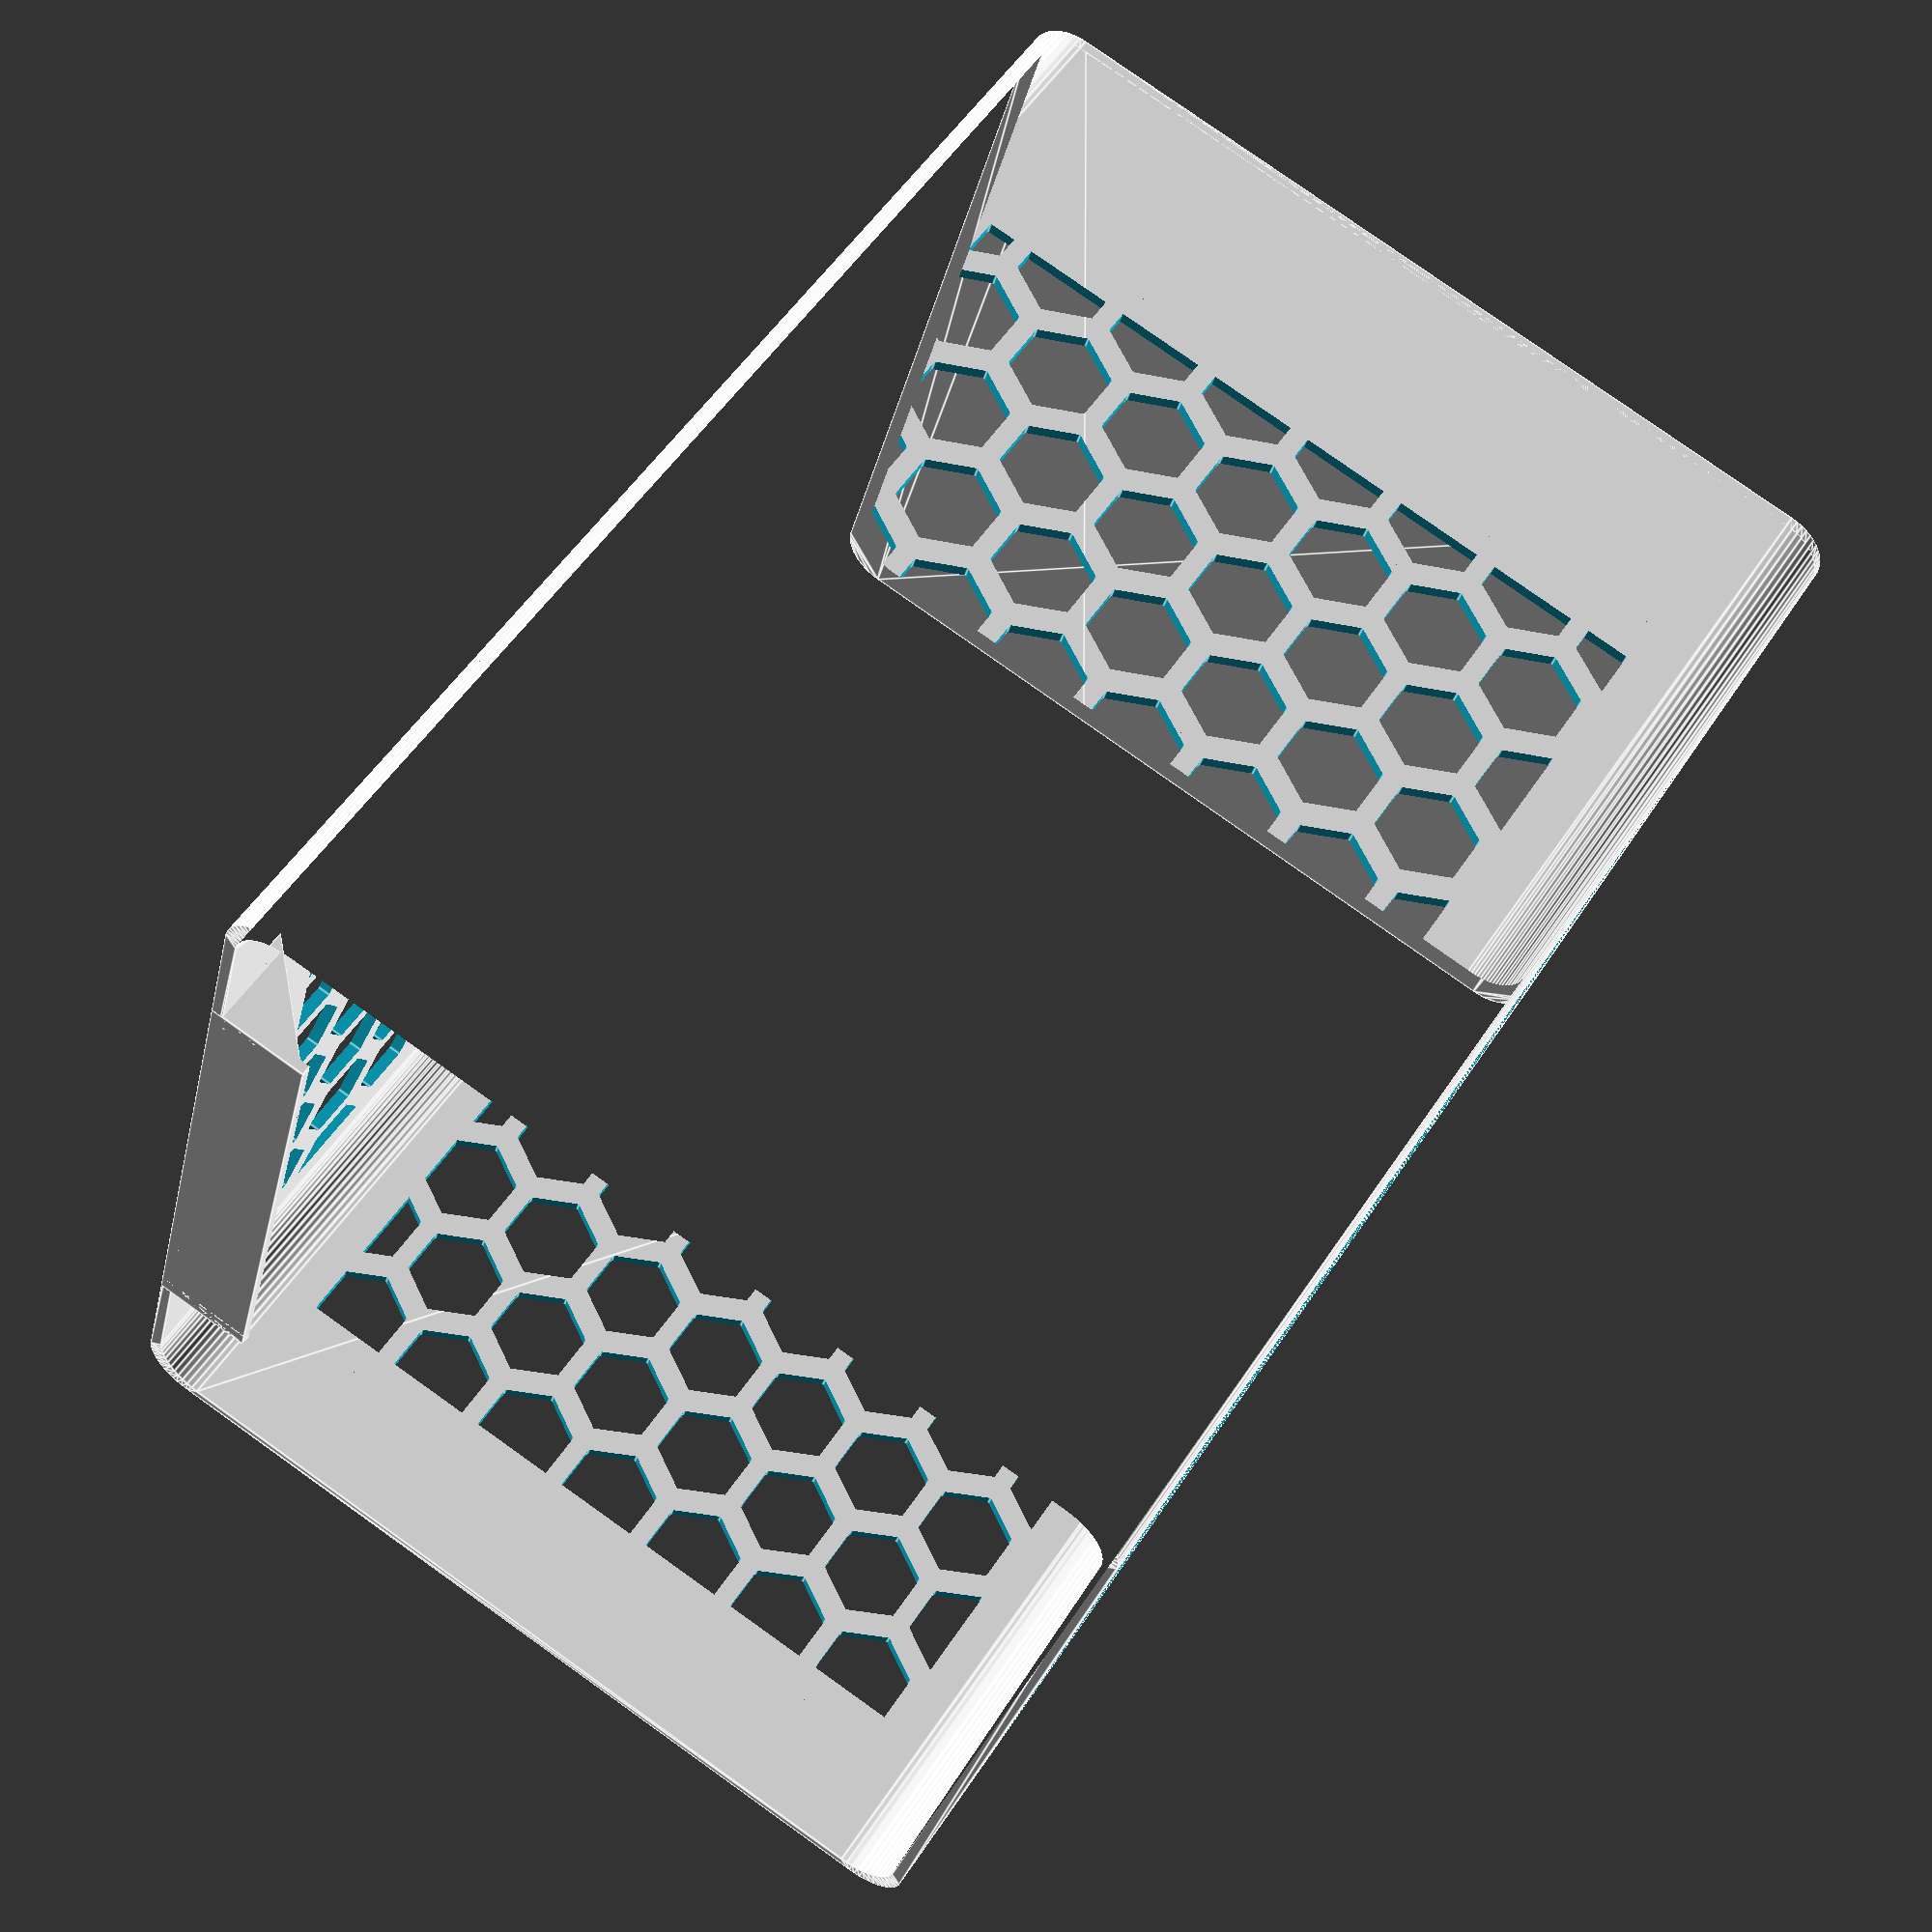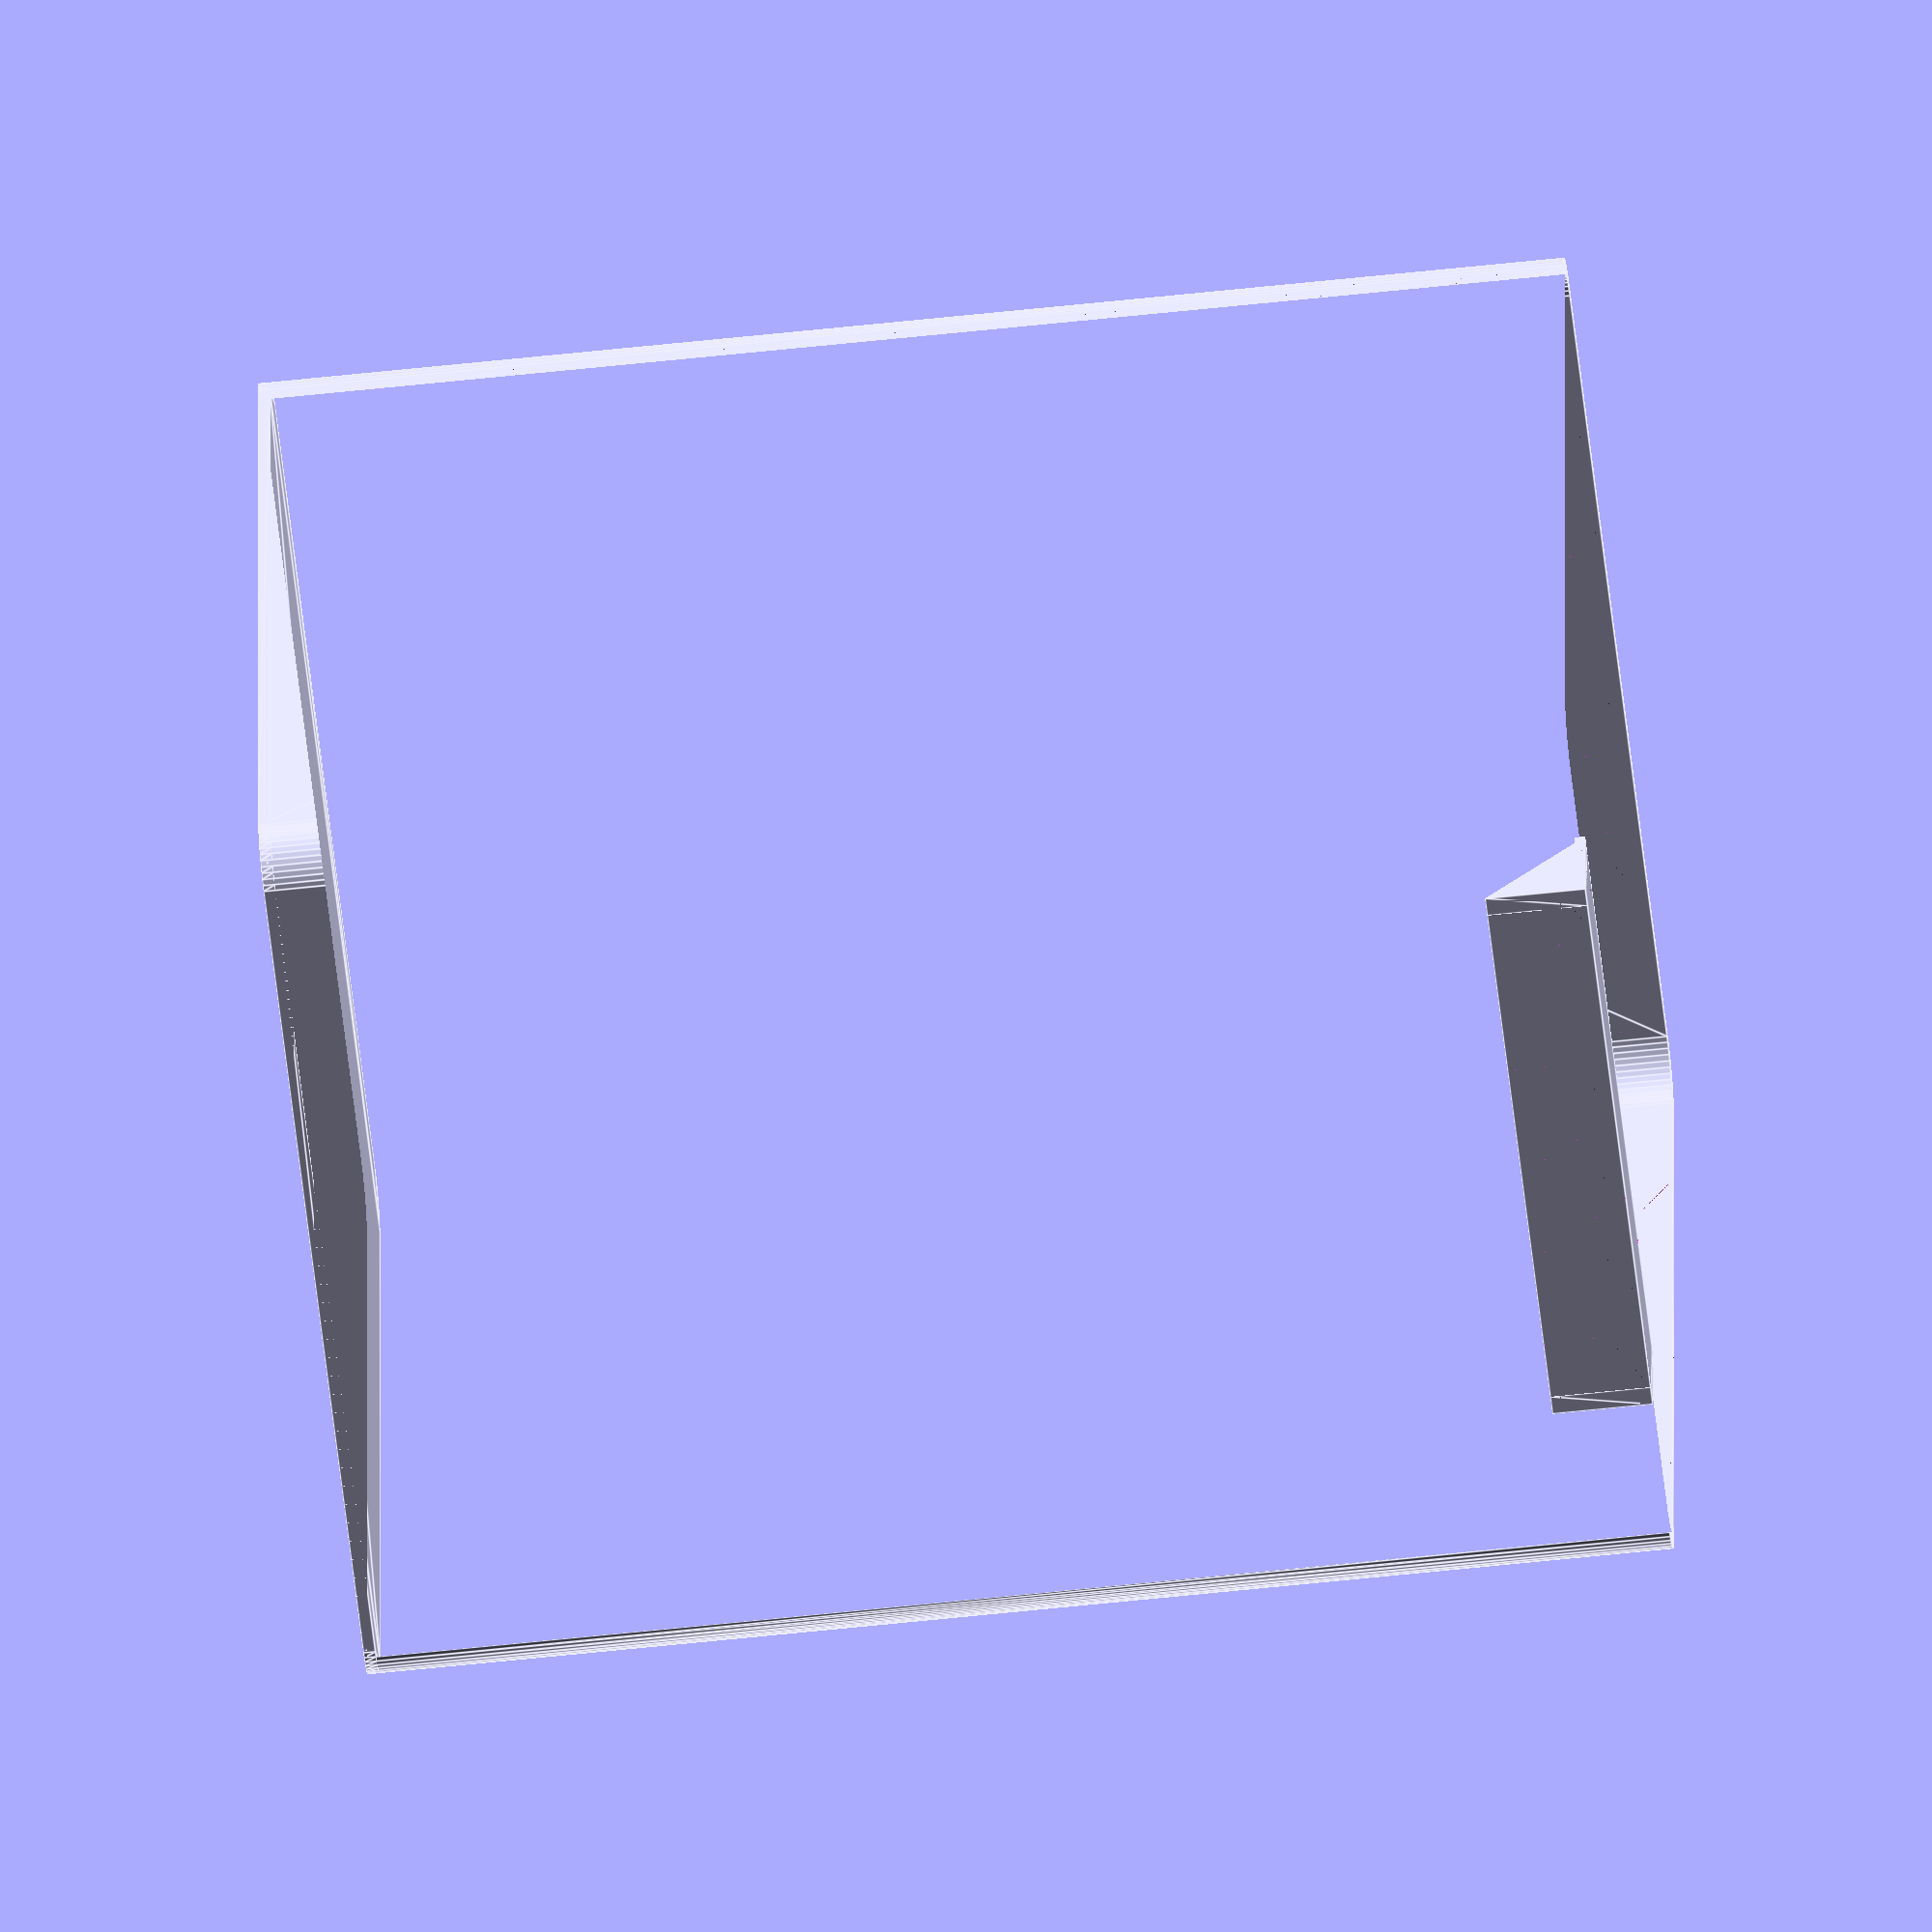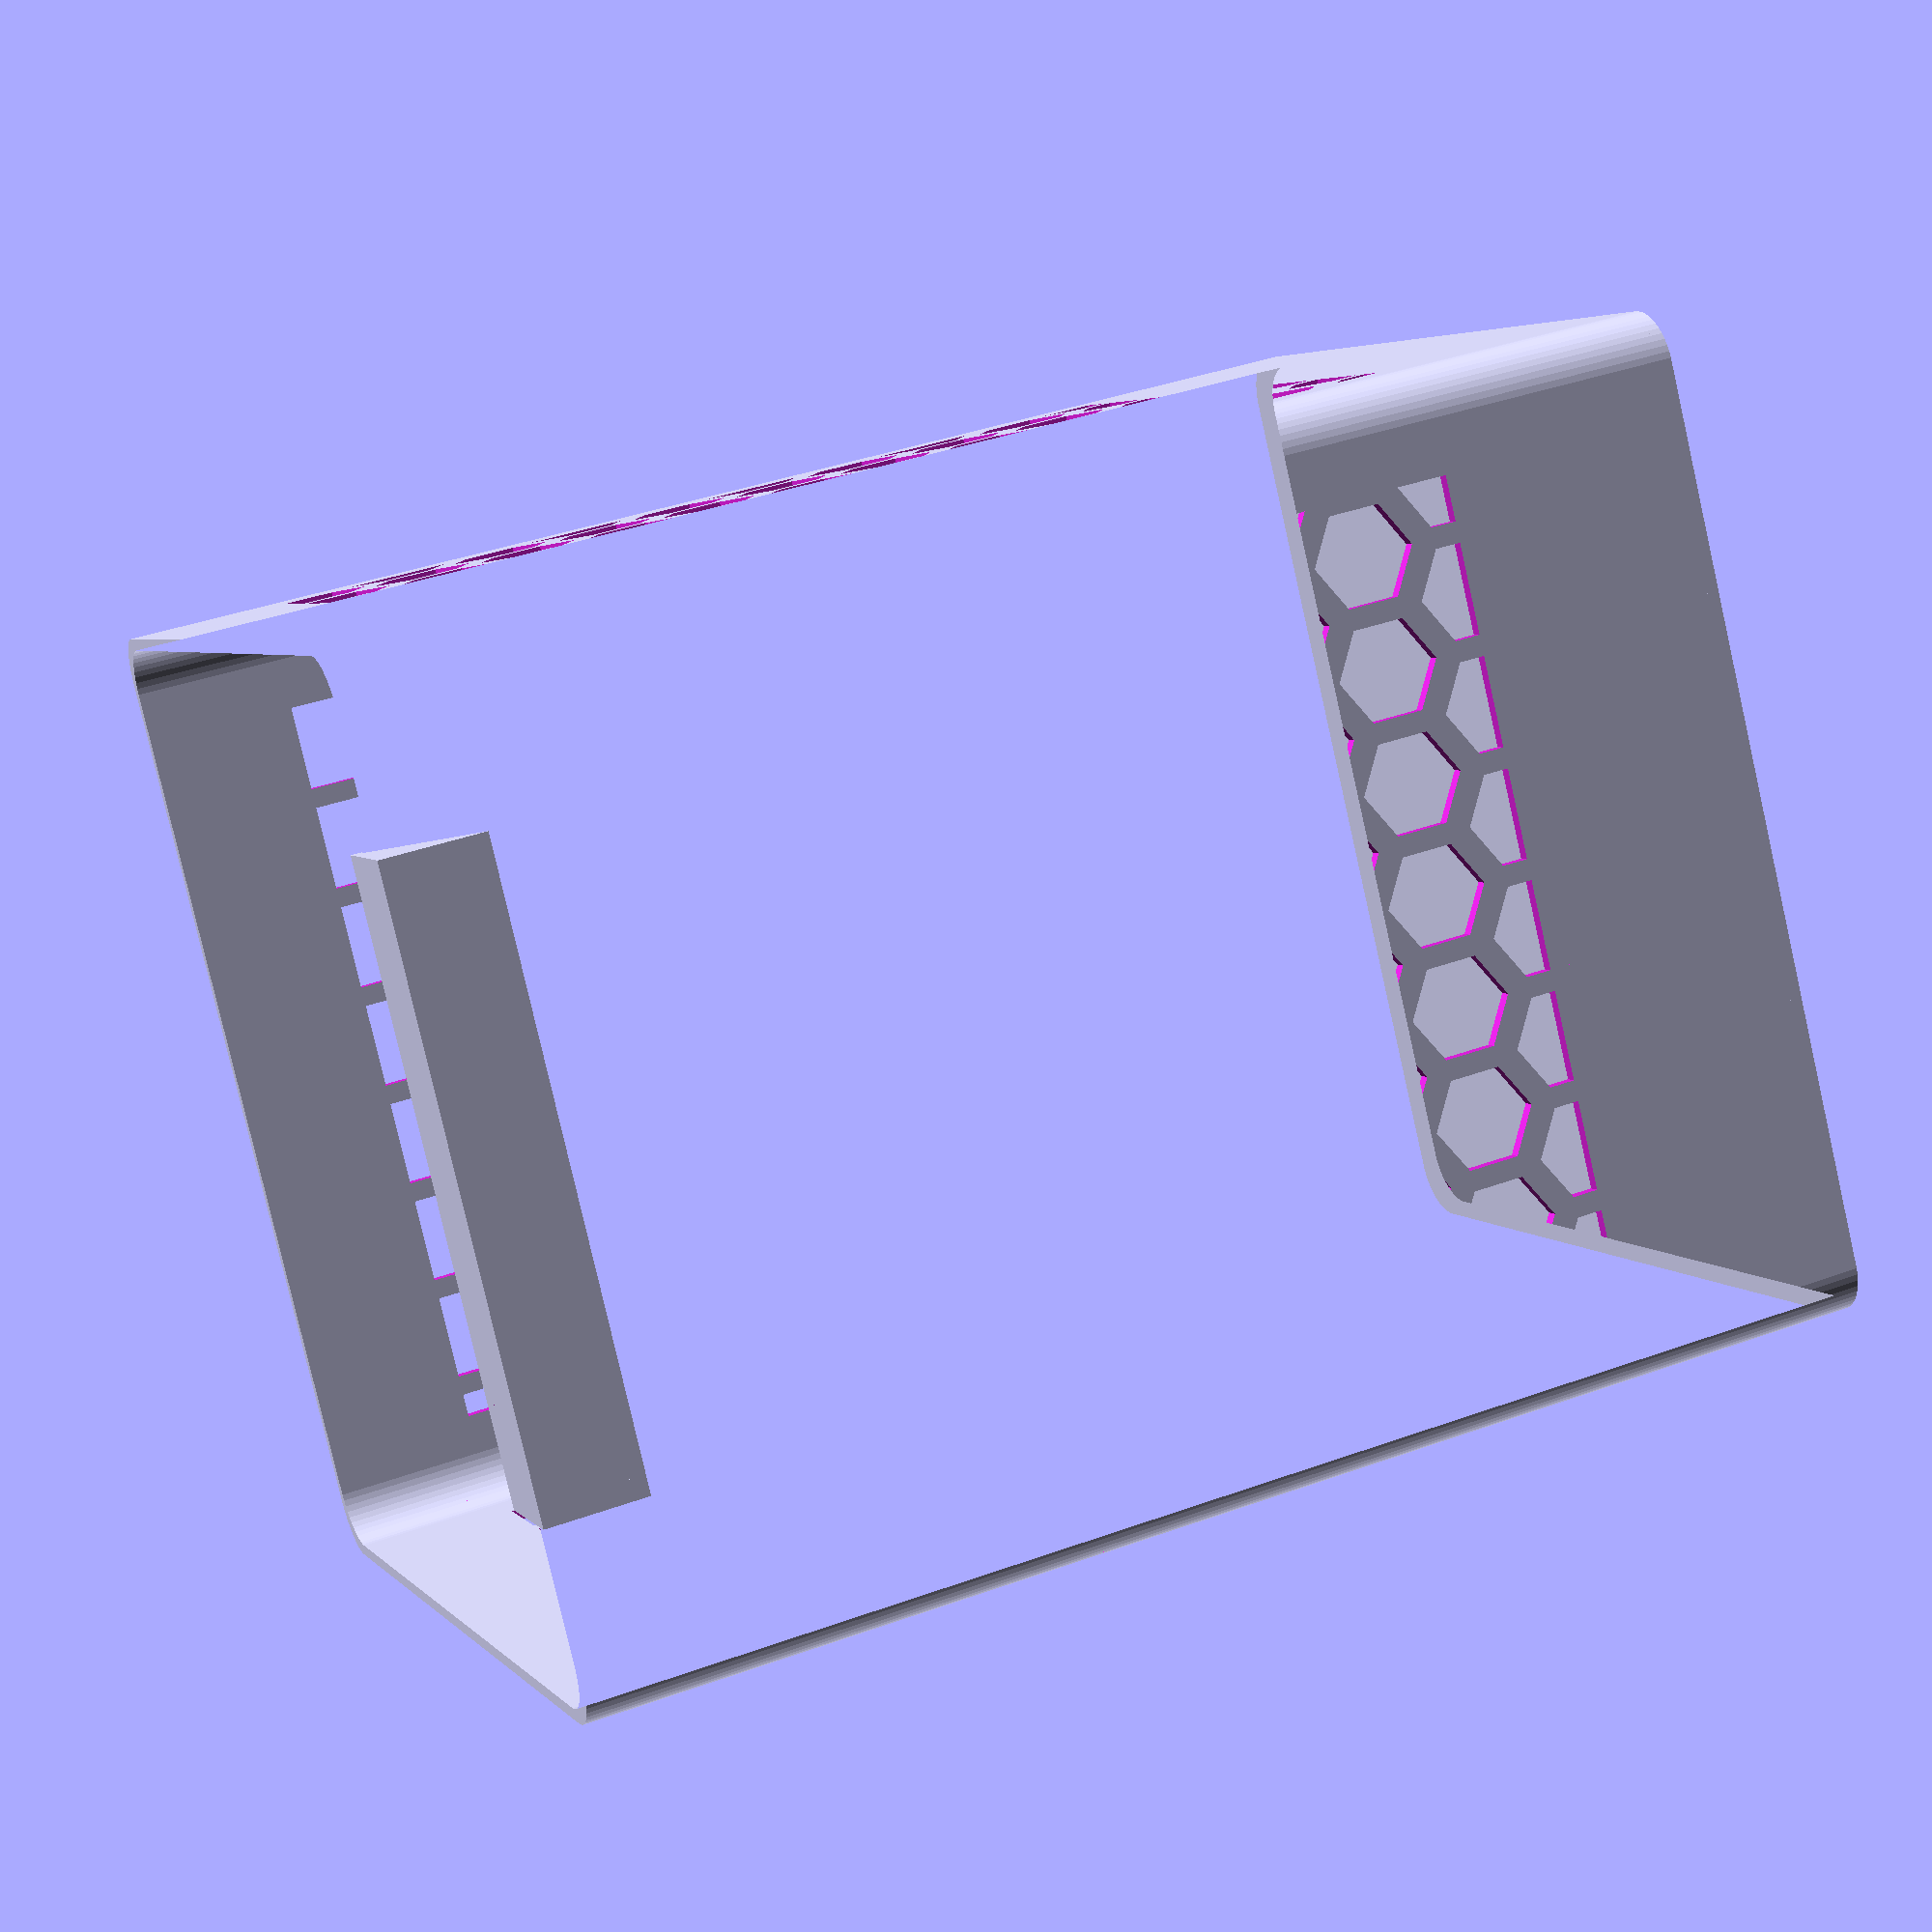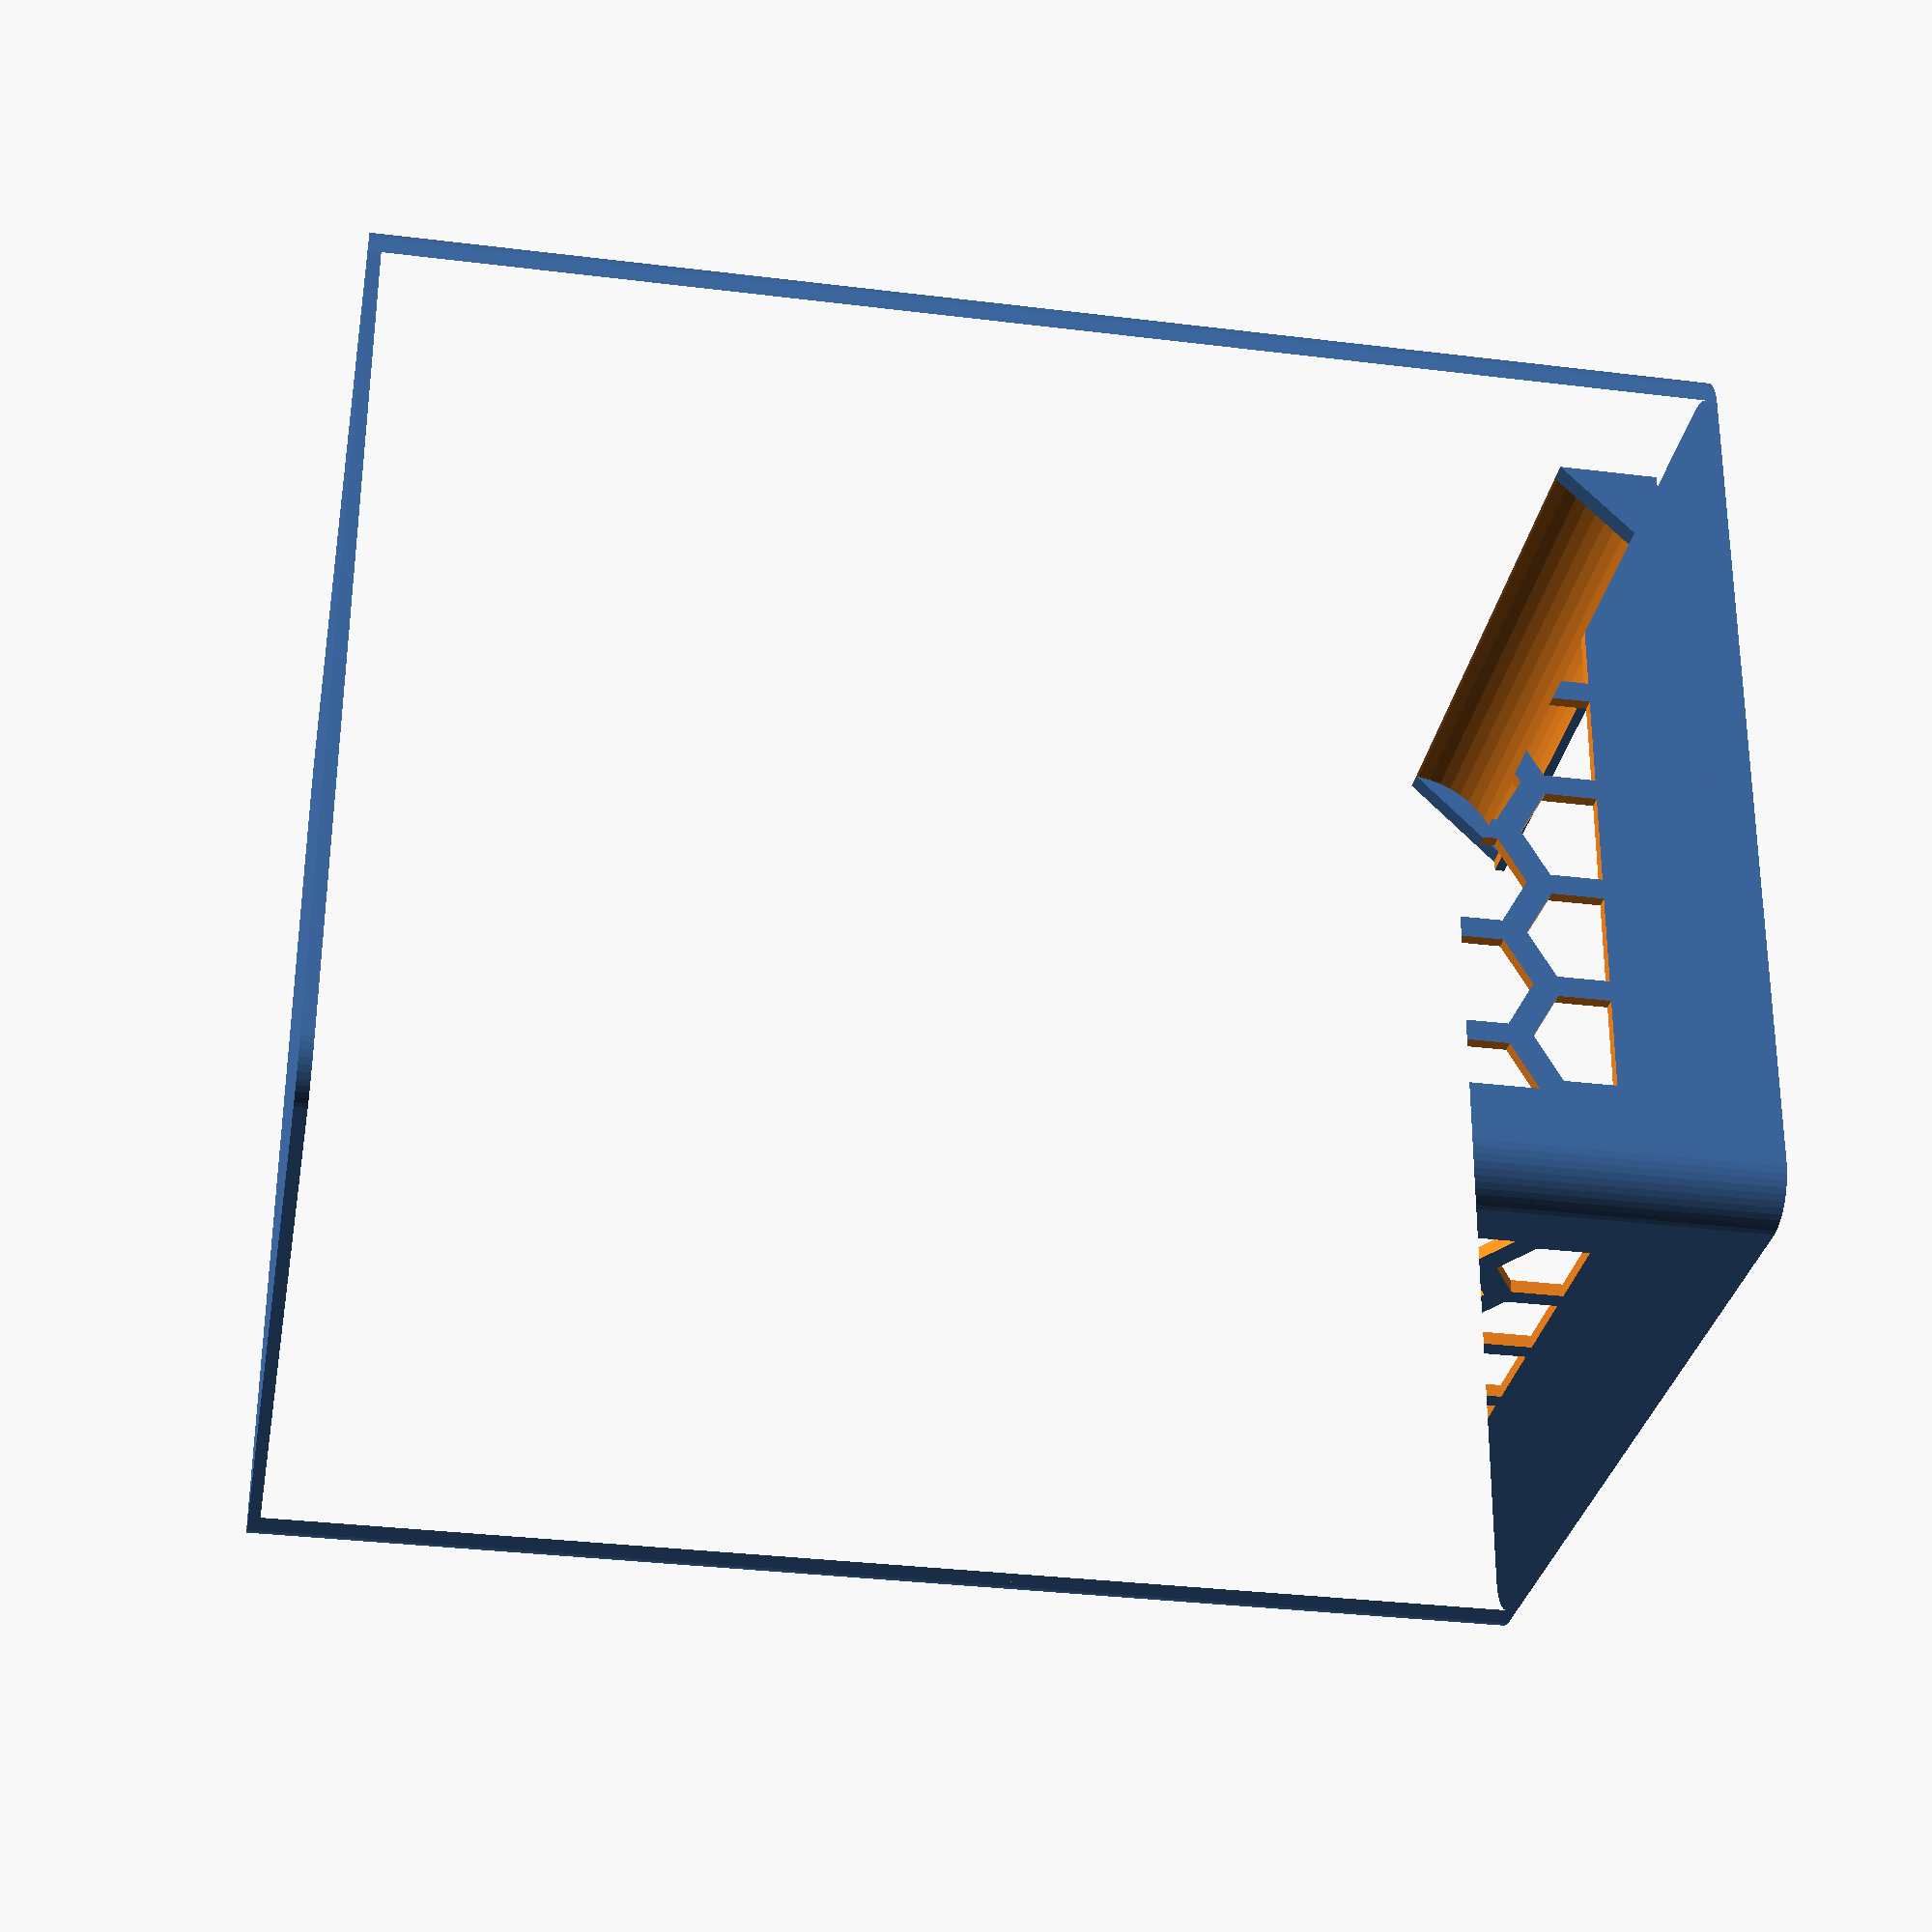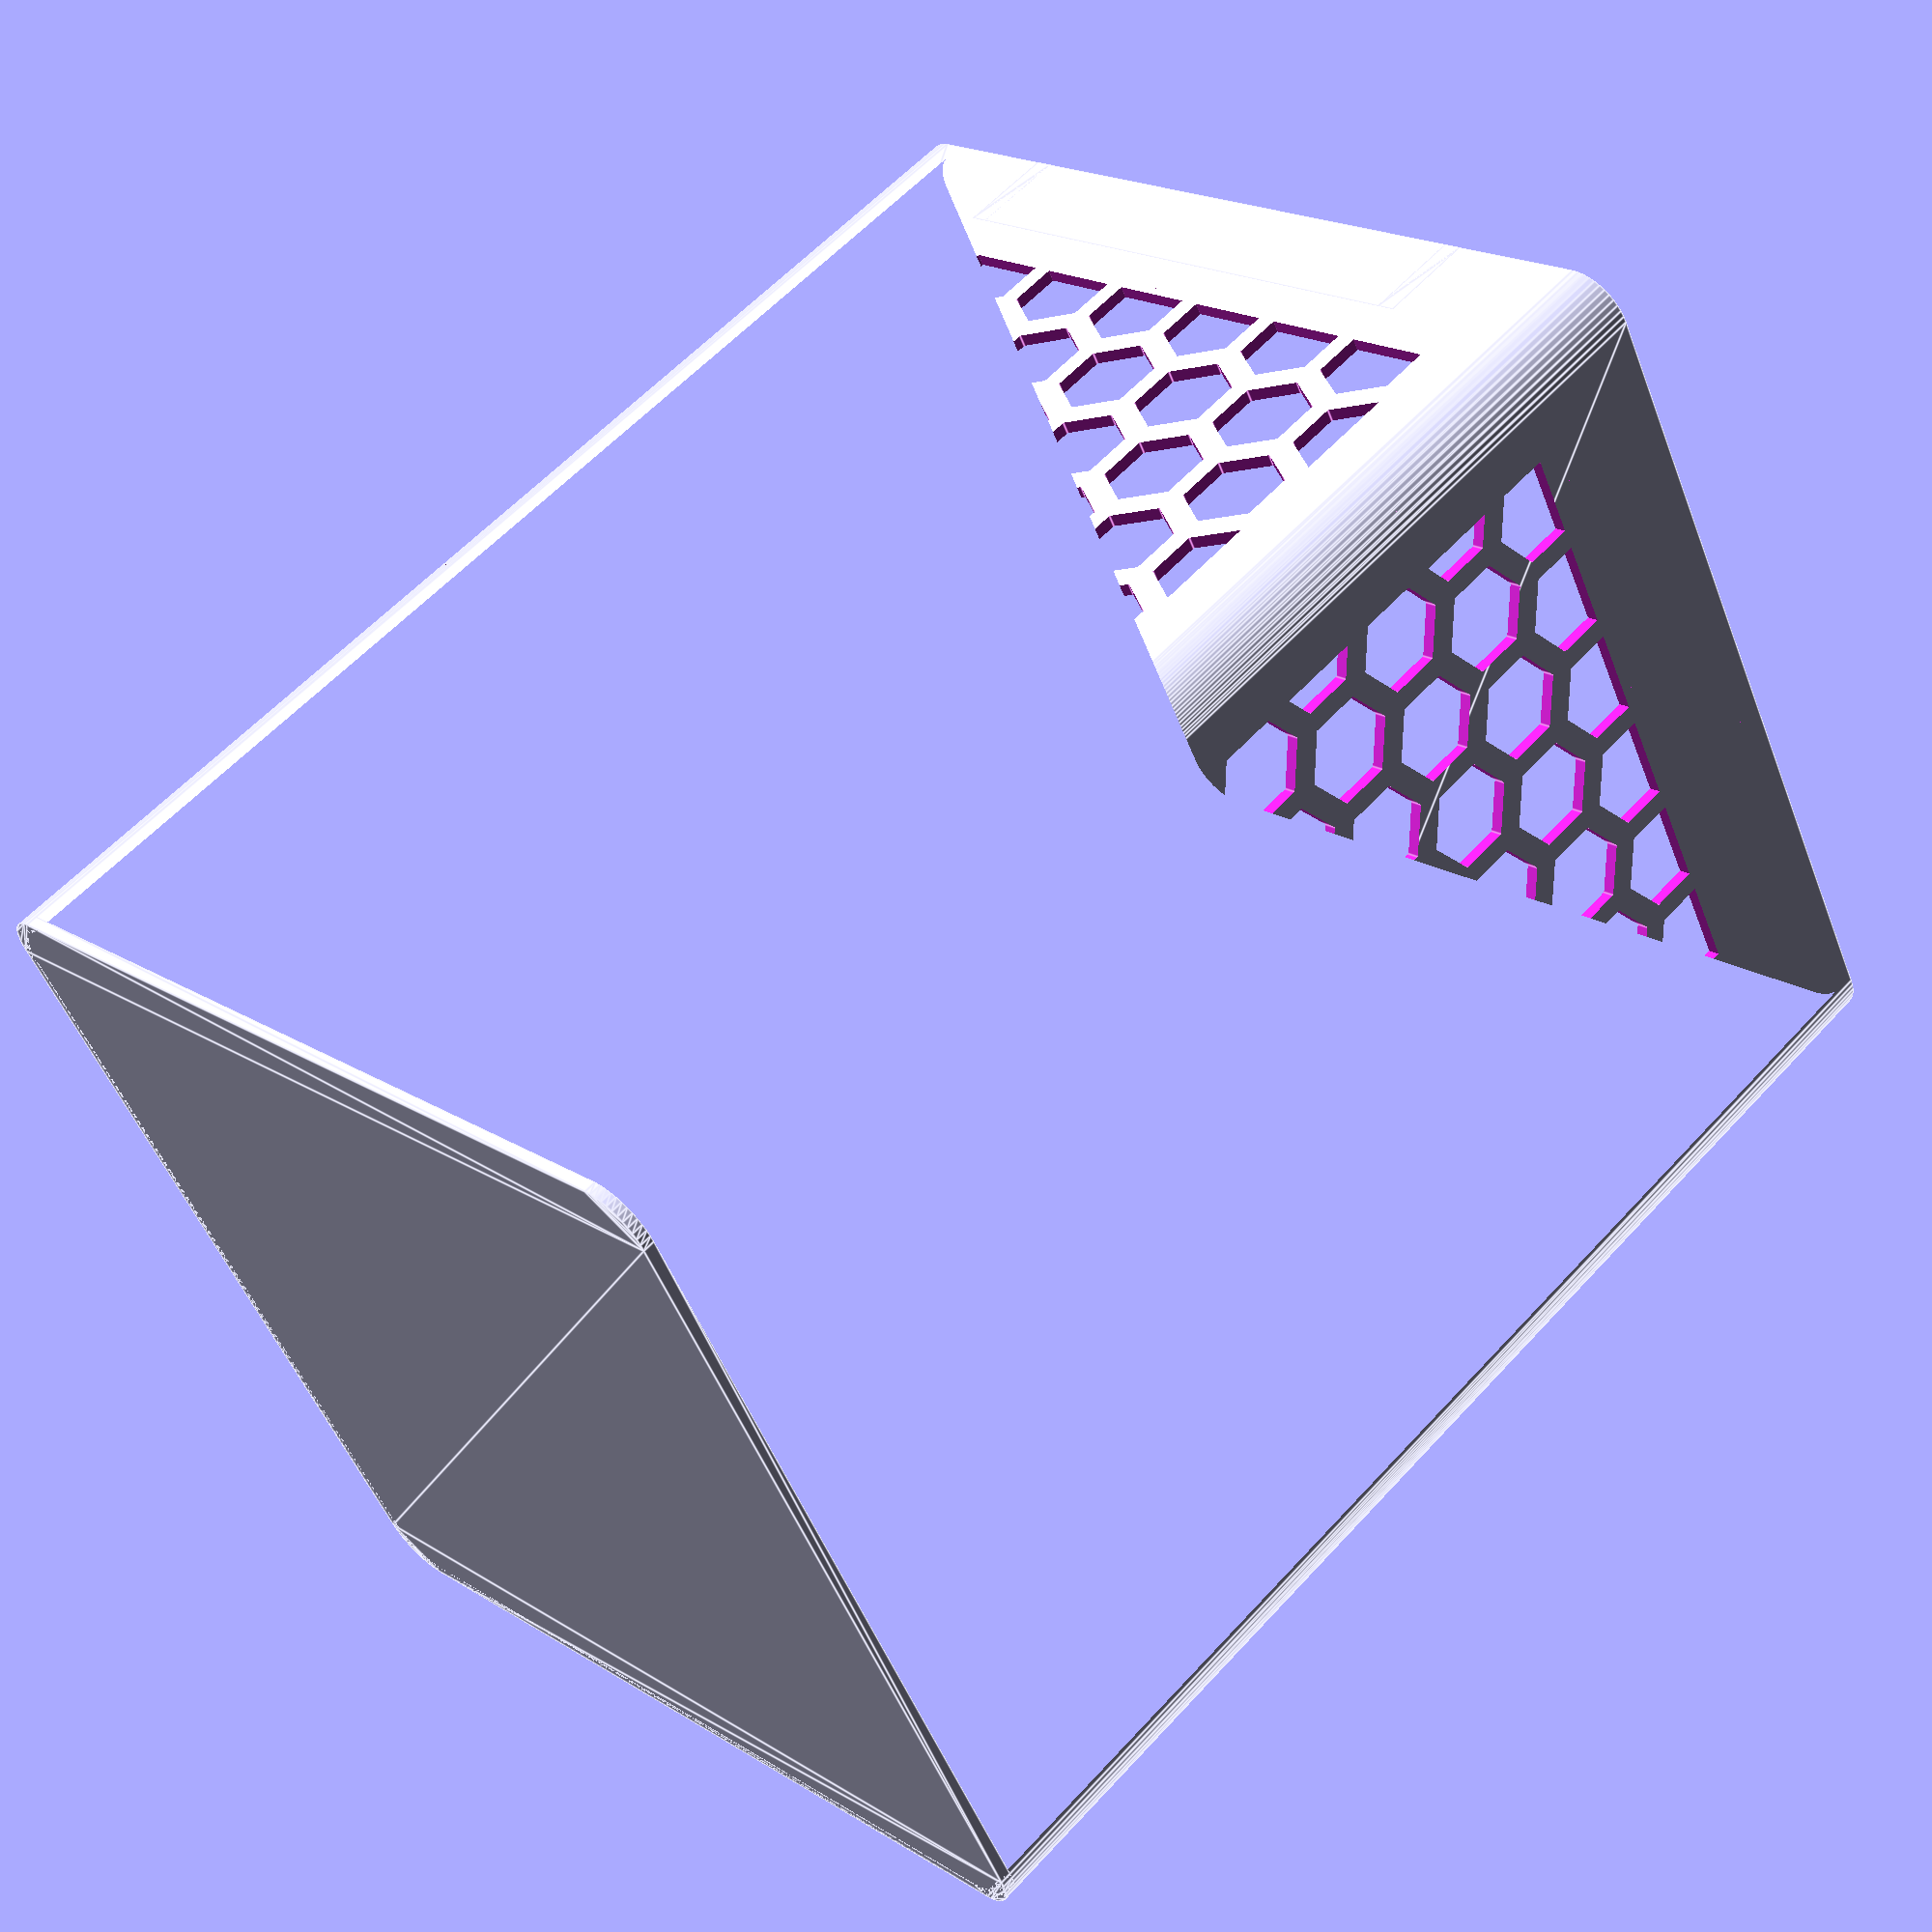
<openscad>
$fn = 50;

// ============================================================
// Honeycomb Box Module
// ============================================================
module honeycomb_box(size, border_radius, wall_width, hexagon_radius,
                     hexagon_dist, padding_bottom, padding_top,
                     padding_horizontal) {
  honeycomb_height = size.z - padding_bottom - padding_top;
  honeycomb_width = size.x - padding_horizontal * 2;
  honeycomb_depth = size.y - padding_horizontal * 2;

  difference() {
    box_with_label(size, border_radius, wall_width);

    // Pattern on the label side
    translate([
      padding_horizontal - size.x / 2, (size.y + 10) / 2,
      padding_bottom
    ]) {
      rotate([ 90, 0, 0 ]) {
        blocked_hexagons(size.y + 10, hexagon_radius, hexagon_dist,
                         honeycomb_width, honeycomb_height);
      }
    }

    // Pattern on the other side
    translate([
      -(size.x + 10) / 2, padding_horizontal - size.y / 2,
      padding_bottom
    ]) {
      rotate([ 90, 0, 90 ]) {
        blocked_hexagons(size.x + 10, hexagon_radius, hexagon_dist,
                         honeycomb_depth, honeycomb_height);
      }
    }
  }
}

// ============================================================
// Box With Label Module
// ============================================================

module box_with_label(size, radius, wall_width) {
  box(size, radius, wall_width);

  label_width = 60;
  label_depth = 10;
  label_height = 10;

  translate(
      [ -label_width / 2, size.y / 2 - label_depth, size.z - label_height ]) {
    shelf([ label_width, label_depth, label_height ]);
  }
}

// ============================================================
// Box Module
// ============================================================

module box(size, radius, wall_width) {
  linear_extrude(size.z) {
    rounded_rectangle_border(size.x, size.y, radius, wall_width);
  }

  linear_extrude(wall_width) { rounded_rectangle(size.x, size.y, radius); }
}

// ============================================================
// Rounded Rectangle Border Module
// ============================================================

module rounded_rectangle_border(width, height, radius, wall_width) {
  difference() {
    rounded_rectangle(width, height, radius);
    rounded_rectangle(width - wall_width * 2, height - wall_width * 2, radius);
  }
}

// ============================================================
// Rounded Rectangle Module
// ============================================================

module rounded_rectangle(width, height, radius) {
  minkowski() {
    square([ width - radius * 2, height - radius * 2 ], center = true);
    circle(radius);
  }
}

// ============================================================
// Shelf Module (for the label)
// ============================================================

module shelf(size) {
  difference() {
    cube(size);

    translate([ size.x / 2, 0, -1 ]) {
      rotate([ 90, 0, 90 ]) {
        cylinder(h = size.x + 1, r = size.y, center = true);
      }
    }
  }

  triangle_width = 2;

  // Left triangle
  shelf_triangle(size.y, triangle_width);

  // Right triangle
  translate([ size.x - triangle_width, 0, 0 ]) {
    shelf_triangle(size.y, triangle_width);
  }
}

// ============================================================
// Shelf Triangle (to hold the shelf)
// ============================================================

module shelf_triangle(size, triangle_width) {
  rotate([ 90, 0, 90 ]) {
    linear_extrude(triangle_width) {
      polygon([[size, size], [0, size], [size, 0]]);
    }
  }
}

// ============================================================
// 3D Hexagons Module
// ============================================================

module hexagons(extrusion_height, radius, distance, x_reps, y_reps) {
  hexagon_height = radius * 2;
  side = radius;

  // Using the pythagorean theorem:
  //
  //   (Width/2)^2 + (r/2)^2 = r^2
  //
  hexagon_width = sqrt(3) * radius;

  // Using the pythagorean theorem:
  //
  //   VertDist^2 + (Dist/2)^2 = Dist^2
  //
  vertical_distance = sqrt(1.25) * distance;

  pattern_height = hexagon_height + vertical_distance * 2 + side;
  pattern_width = hexagon_width + distance;

  for (index_y = [0:1:y_reps - 1]) {
    y1 = index_y * pattern_height;
    y2 = y1 + 0.75 * hexagon_height + vertical_distance;

    for (index_x = [0:1:x_reps - 1]) {
      x1 = index_x * pattern_width;
      translate([ x1, y1, 0 ]) hexagon(extrusion_height, radius);

      x2 = x1 + hexagon_width / 2 + distance / 2;

      translate([ x2, y2, 0 ]) hexagon(extrusion_height, radius);
    }
  }
}

// ============================================================
// 3D Blocked Hexagons Module (constrained within a cube)
// ============================================================

module blocked_hexagons(extrusion_height, radius, distance, width, height) {
  hexagon_height = radius * 2;
  hexagon_width = sqrt(3) * radius;
  x_reps = ceil(width / (hexagon_width + distance)) + 1;
  y_reps = ceil(height / (hexagon_height + distance)) + 1;

  intersection() {
    cube([ width, height, extrusion_height ]);
    hexagons(extrusion_height, radius, distance, x_reps, y_reps);
  }
}

// ============================================================
// Hexagon Module
// ============================================================

module hexagon(extrusion_height, radius) {
  rotate([ 0, 0, 90 ]) cylinder($fn = 6, h = extrusion_height, r = radius);
}

// ============================================================
// Main Component
// ============================================================

honeycomb_box([ 98, 93, 130 ], border_radius = 5, wall_width = 1.2,
              hexagon_radius = 5, hexagon_dist = 2, padding_bottom = 25,
              padding_top = 15, padding_horizontal = 10);

</openscad>
<views>
elev=306.3 azim=284.9 roll=32.5 proj=p view=edges
elev=239.1 azim=359.7 roll=263.6 proj=o view=edges
elev=320.7 azim=57.2 roll=65.8 proj=p view=solid
elev=212.4 azim=178.2 roll=279.8 proj=p view=wireframe
elev=121.4 azim=208.6 roll=318.0 proj=p view=edges
</views>
